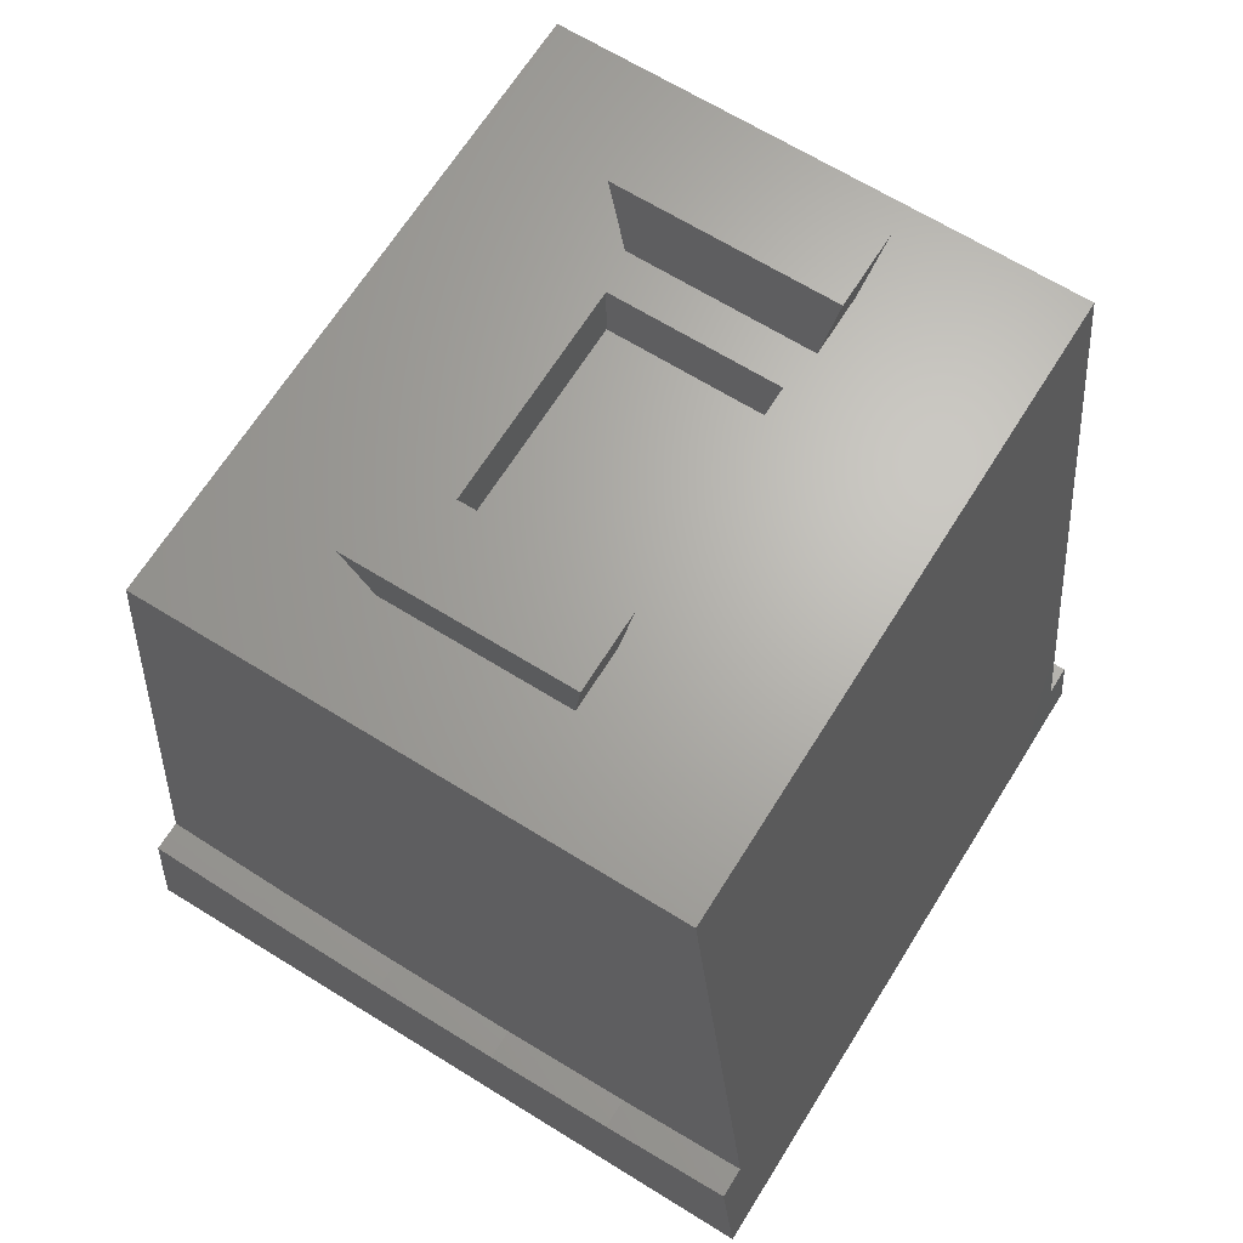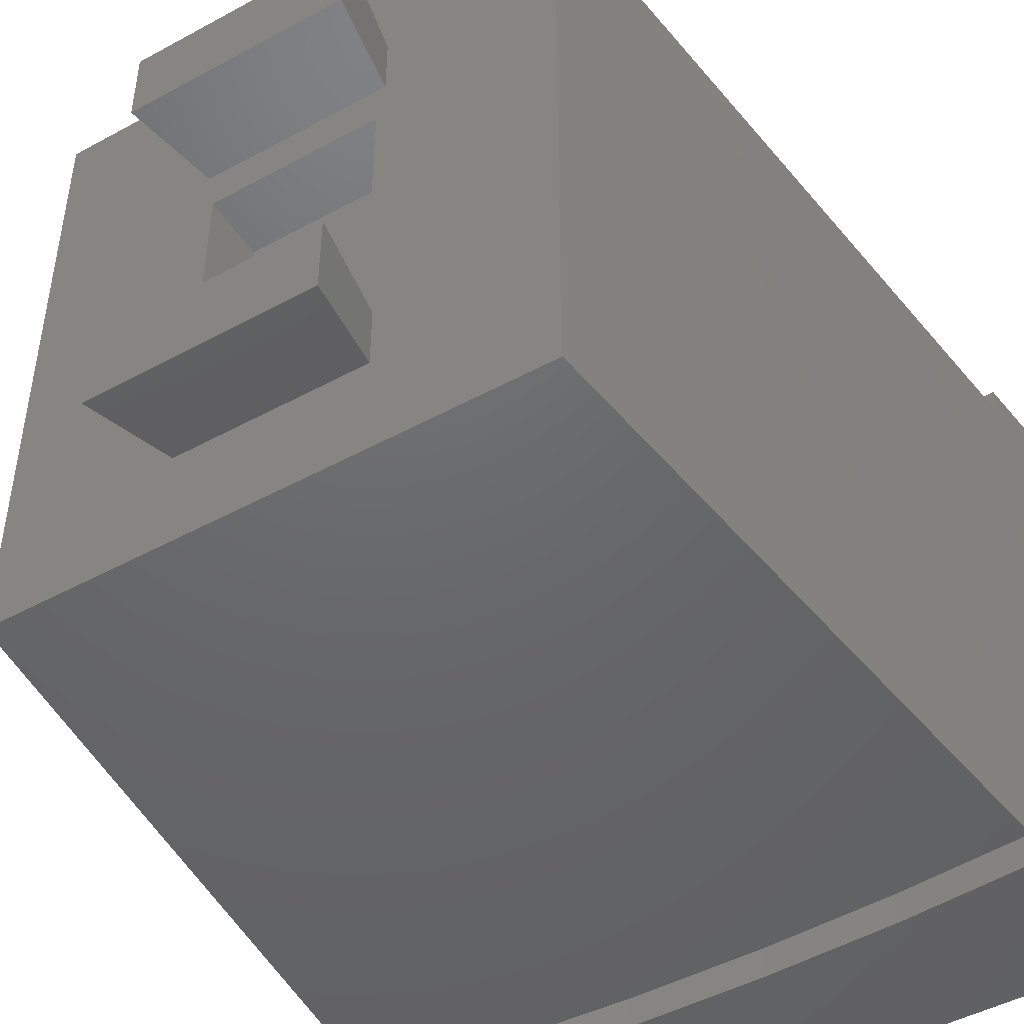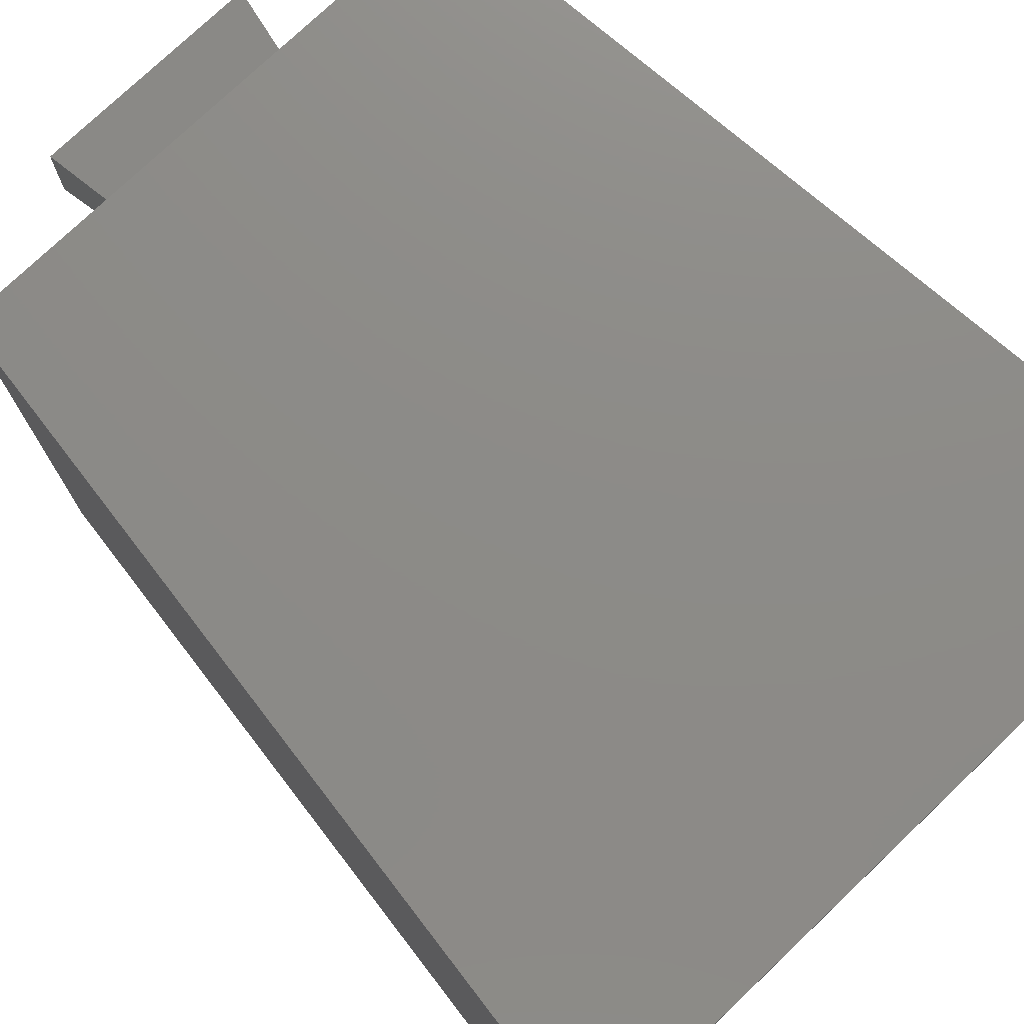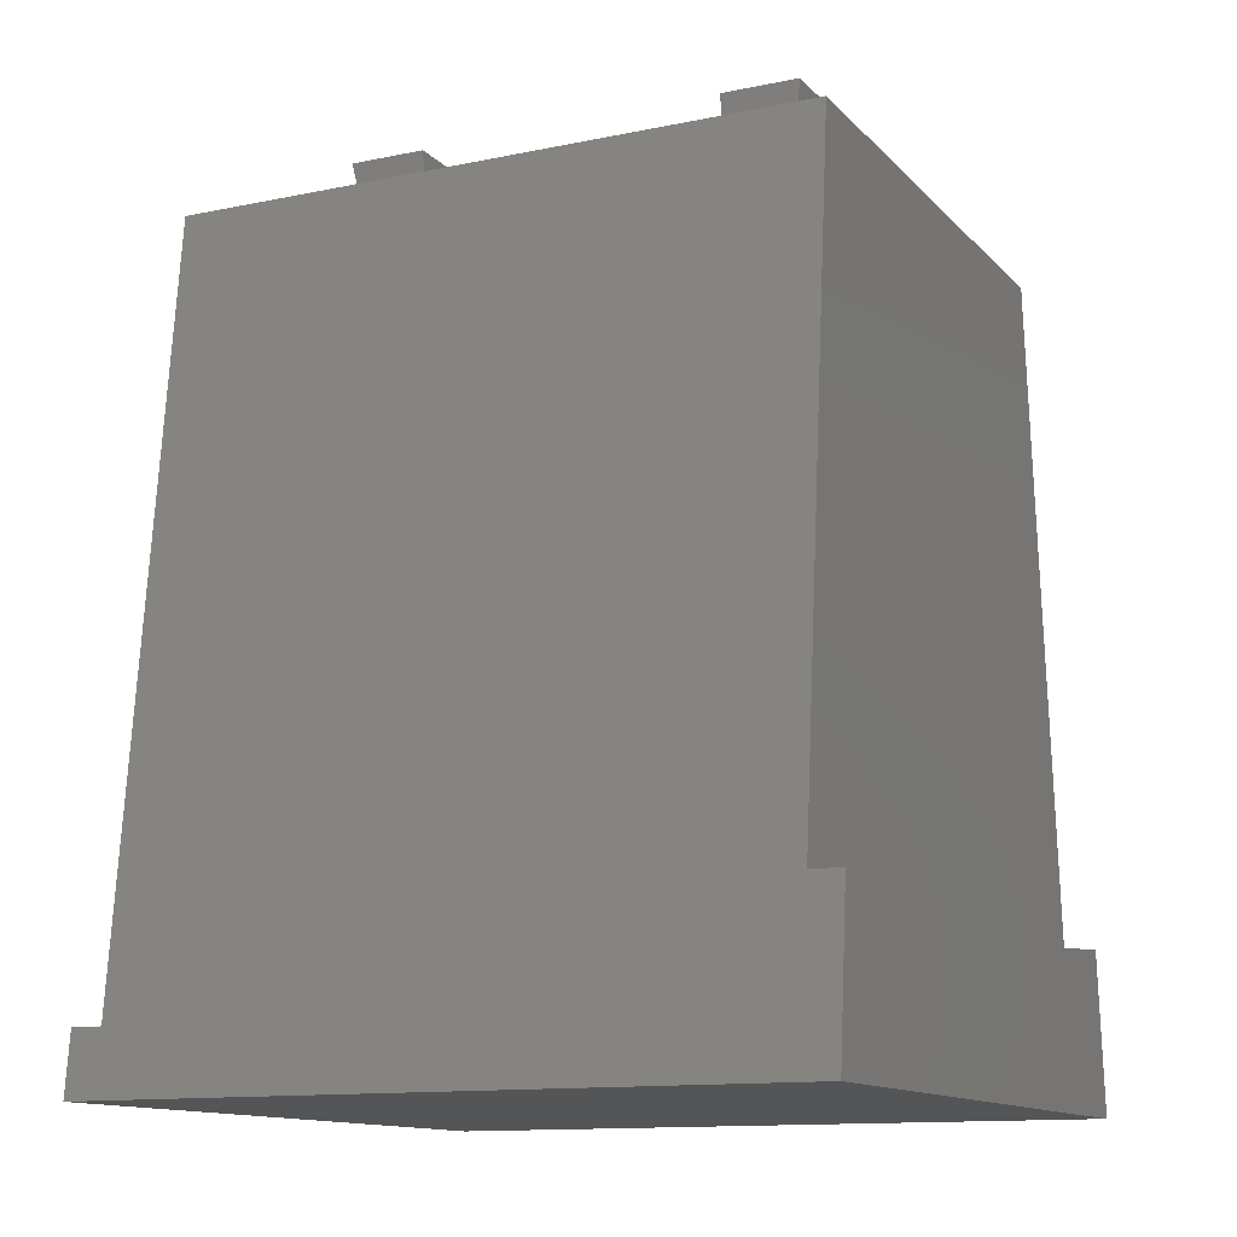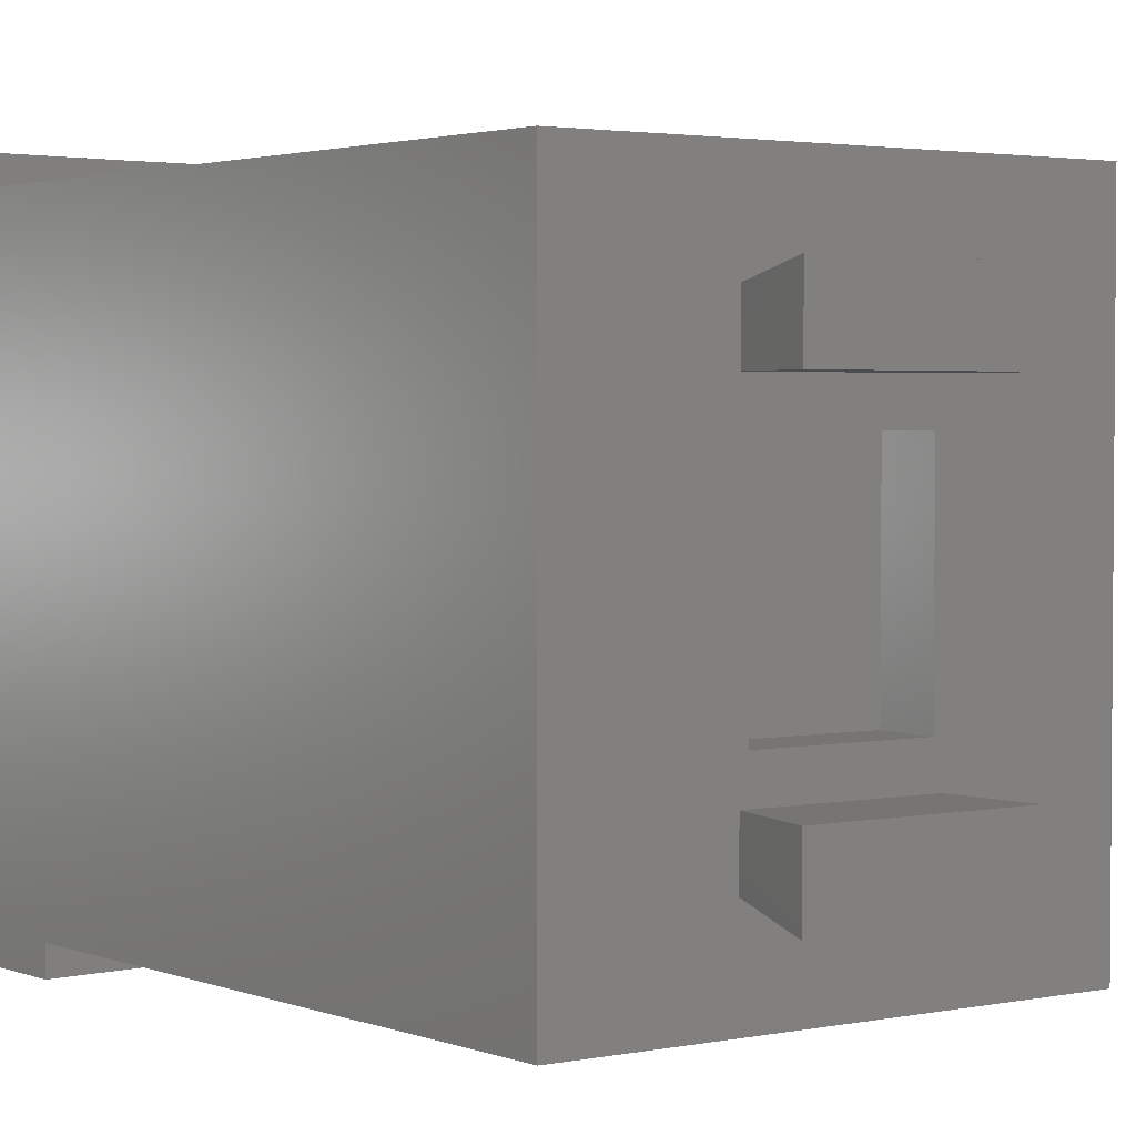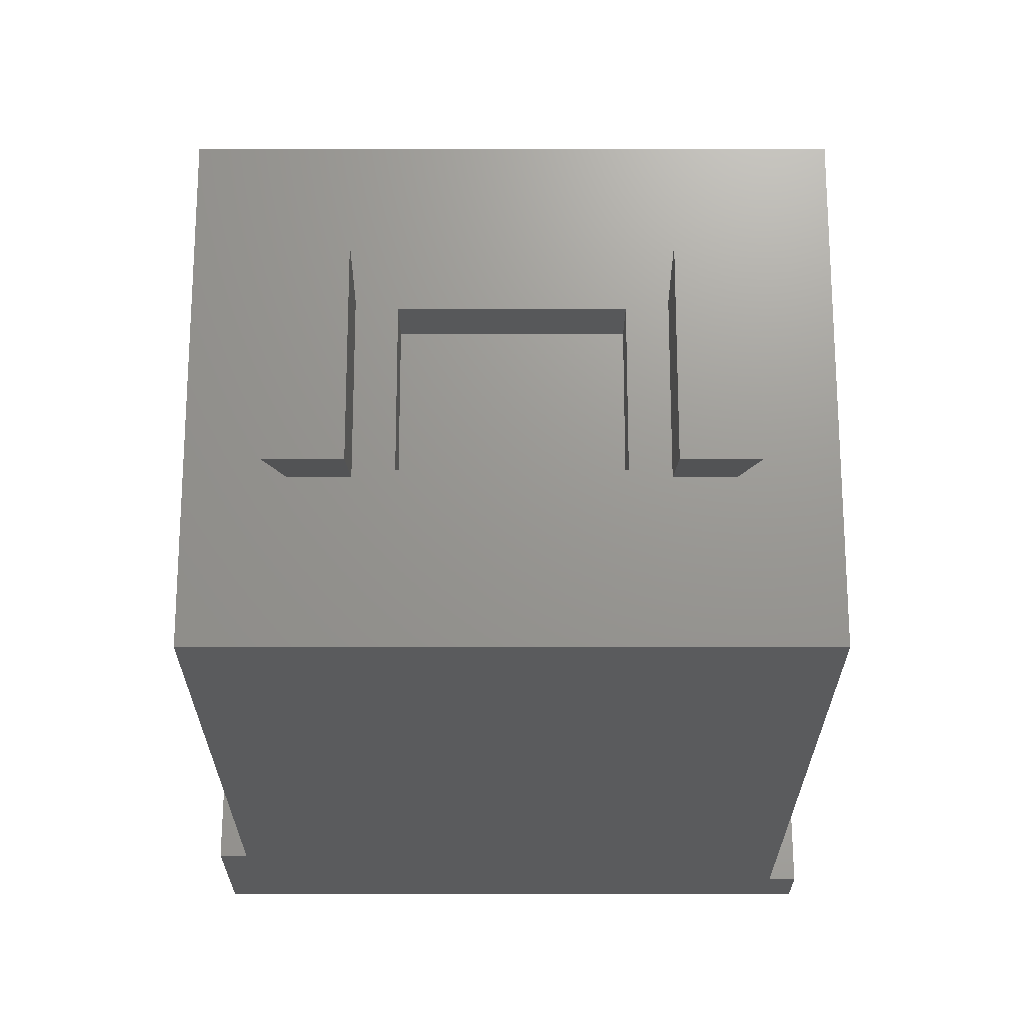
<metadata>
{"format":"stl","ext":"stl","renderer":"f3d","projection":"perspective","resolution":1024,"background":"white","views":[{"elev":66.3,"azim":31.9,"up":"+Z"},{"elev":-47.4,"azim":31.6,"up":"+Y"},{"elev":76.0,"azim":136.4,"up":"+Y"},{"elev":-12.7,"azim":-64.3,"up":"+Z"},{"elev":2.7,"azim":-33.6,"up":"+Y"},{"elev":70.3,"azim":90.0,"up":"+Z"}]}
</metadata>
<code>
# stl→obj: 216 verts, 424 faces
v 11.25 -11.25 0
v 10.71 -10.25 5.149
v 10.71 -11.25 5.149
v 11.25 11.25 0
v 11.04 11.25 2.009
v 11.04 10.25 2.009
v 8.5 10.25 26.16
v 8.5 -10.25 26.16
v -11.25 -11.25 0
v -10.71 -10.25 5.149
v -11.25 11.25 0
v -10.71 -11.25 5.149
v -11.04 10.25 2.009
v -11.04 11.25 2.009
v -8.5 10.25 26.16
v -8.5 -10.25 26.16
v 2.75 -3.64 26.16
v 2.75 3.64 26.16
v 3 5 26.16
v -2.75 3.64 26.16
v -3 5 26.16
v -2.75 -3.64 26.16
v 3 7 26.16
v -3 7 26.16
v -3 -5 26.16
v 3 -7 26.16
v 3 -5 26.16
v -3 -7 26.16
v 2.75 -3.64 24.16
v 2.75 3.64 24.16
v -2.75 -3.64 24.16
v -2.75 3.64 24.16
v -2.146 -11.25 4.61
v 2.146 -11.25 4.61
v -6.433 -11.25 4.79
v 6.433 -11.25 4.79
v 2.212 11.25 1.454
v -2.212 11.25 1.454
v 6.631 11.25 1.639
v -6.631 11.25 1.639
v -3.529 7.529 29.16
v 3.529 7.529 29.16
v -3.529 5 29.16
v 3.529 5 29.16
v -3.529 -5 29.16
v 3.529 -5 29.16
v -3.529 -7.529 29.16
v 3.529 -7.529 29.16
v 6.631 10.25 1.639
v 2.212 10.25 1.454
v -2.212 10.25 1.454
v -6.631 10.25 1.639
v -6.433 -10.25 4.79
v -2.146 -10.25 4.61
v 2.146 -10.25 4.61
v 6.433 -10.25 4.79
v 8.386 9.05 6.2
v 6.497 0.3362 6.2
v 8.386 -9.05 6.2
v 6.444 1.189 6.2
v 6.285 2.028 6.2
v 6.021 2.853 6.2
v 5.651 3.664 6.2
v 5.183 4.421 6.2
v 4.628 5.083 6.2
v 3.985 5.649 6.2
v 3.254 6.12 6.2
v 2.455 6.491 6.2
v 1.611 6.756 6.2
v 0.7225 6.915 6.2
v -0.2115 6.968 6.2
v -8.386 9.05 6.2
v -6.825 1.593 6.2
v -6.943 0.1892 6.2
v -6.471 2.871 6.2
v -5.881 4.022 6.2
v -5.054 5.046 6.2
v -4.044 5.887 6.2
v -2.9 6.488 6.2
v -1.622 6.848 6.2
v 6.444 -0.7447 6.2
v 6.285 -1.74 6.2
v 6.021 -2.651 6.2
v 5.651 -3.477 6.2
v 5.179 -4.213 6.2
v 4.61 -4.854 6.2
v 3.943 -5.401 6.2
v 3.18 -5.854 6.2
v 2.357 -6.208 6.2
v 1.513 -6.461 6.2
v 0.6492 -6.613 6.2
v -0.2354 -6.664 6.2
v -8.386 -9.05 6.2
v -1.621 -6.542 6.2
v -2.883 -6.177 6.2
v -4.021 -5.569 6.2
v -5.036 -4.718 6.2
v -5.871 -3.681 6.2
v -6.467 -2.517 6.2
v -6.824 -1.227 6.2
v -3.295 0.1772 6.2
v 2.977 0.1522 6.2
v 2.92 1.065 6.2
v -3.239 1.079 6.2
v 2.75 1.864 6.2
v 2.92 -0.7605 6.2
v -3.07 1.87 6.2
v 2.467 2.549 6.2
v -3.239 -0.7464 6.2
v -2.789 2.551 6.2
v 2.071 3.121 6.2
v 2.75 -1.56 6.2
v -2.394 3.121 6.2
v 1.591 3.572 6.2
v -3.07 -1.554 6.2
v 0.4727 4.088 6.2
v 1.058 3.894 6.2
v 2.467 -2.245 6.2
v -0.1655 4.152 6.2
v -2.789 -2.244 6.2
v 2.071 -2.818 6.2
v -0.8031 4.088 6.2
v -2.394 -2.818 6.2
v -1.918 3.572 6.2
v -1.387 3.894 6.2
v 1.591 -3.268 6.2
v 0.4727 -3.783 6.2
v 1.058 -3.59 6.2
v -0.1655 -3.848 6.2
v -0.8031 -3.783 6.2
v -1.918 -3.268 6.2
v -1.387 -3.59 6.2
v 6.824 9.05 21.06
v -6.824 9.05 21.06
v 6.792 -8.747 21.37
v 6.792 8.747 21.37
v 6.824 -9.05 21.06
v -6.824 -9.05 21.06
v -6.792 -8.747 21.37
v -6.792 8.747 21.37
v 3.908 -6.15 23.96
v 3.908 6.15 23.96
v -3.908 6.15 23.96
v -3.908 -6.15 23.96
v 2.977 0.1522 1.2
v 6.497 0.3362 1.2
v 6.444 1.189 1.2
v 2.92 1.065 1.2
v 6.285 2.028 1.2
v 6.444 -0.7447 1.2
v 2.75 1.864 1.2
v 6.021 2.853 1.2
v 2.92 -0.7605 1.2
v 5.651 3.664 1.2
v 6.285 -1.74 1.2
v 2.467 2.549 1.2
v 5.183 4.421 1.2
v 2.75 -1.56 1.2
v 4.628 5.083 1.2
v 6.021 -2.651 1.2
v 2.071 3.121 1.2
v 3.985 5.649 1.2
v 5.651 -3.477 1.2
v 1.591 3.572 1.2
v 3.254 6.12 1.2
v 2.467 -2.245 1.2
v 5.179 -4.213 1.2
v 2.455 6.491 1.2
v 1.058 3.894 1.2
v 1.611 6.756 1.2
v 0.4727 4.088 1.2
v 0.7225 6.915 1.2
v -0.1655 4.152 1.2
v -0.2115 6.968 1.2
v -0.8031 4.088 1.2
v -1.622 6.848 1.2
v -1.387 3.894 1.2
v -2.9 6.488 1.2
v -1.918 3.572 1.2
v -4.044 5.887 1.2
v -2.394 3.121 1.2
v -5.054 5.046 1.2
v -2.789 2.551 1.2
v -6.943 0.1892 1.2
v -3.295 0.1772 1.2
v -3.239 1.079 1.2
v -5.881 4.022 1.2
v -3.07 1.87 1.2
v -6.824 -1.227 1.2
v -6.471 2.871 1.2
v -6.467 -2.517 1.2
v -5.036 -4.718 1.2
v -4.021 -5.569 1.2
v -6.825 1.593 1.2
v -5.871 -3.681 1.2
v 4.61 -4.854 1.2
v 2.071 -2.818 1.2
v 3.943 -5.401 1.2
v 1.591 -3.268 1.2
v 3.18 -5.854 1.2
v 2.357 -6.208 1.2
v 1.058 -3.59 1.2
v 1.513 -6.461 1.2
v 0.4727 -3.783 1.2
v 0.6492 -6.613 1.2
v -0.1655 -3.848 1.2
v -0.2354 -6.664 1.2
v -0.8031 -3.783 1.2
v -1.621 -6.542 1.2
v -1.387 -3.59 1.2
v -2.883 -6.177 1.2
v -1.918 -3.268 1.2
v -2.394 -2.818 1.2
v -2.789 -2.244 1.2
v -3.07 -1.554 1.2
v -3.239 -0.7464 1.2
f 1 2 3
f 2 1 4
f 4 5 6
f 6 7 8
f 2 6 8
f 4 6 2
f 9 10 11
f 10 9 12
f 13 14 11
f 10 13 11
f 10 15 13
f 16 15 10
f 17 8 18
f 19 20 18
f 20 21 22
f 21 20 19
f 19 7 23
f 7 24 23
f 15 21 24
f 21 15 25
f 16 25 15
f 15 24 7
f 18 7 19
f 7 18 8
f 26 8 27
f 28 8 26
f 28 16 8
f 25 16 28
f 8 17 27
f 22 27 17
f 22 25 27
f 25 22 21
f 29 18 30
f 18 29 17
f 29 22 17
f 22 29 31
f 22 32 20
f 32 22 31
f 32 18 20
f 18 32 30
f 9 4 1
f 4 9 11
f 33 9 34
f 35 9 33
f 9 35 12
f 1 34 9
f 34 1 36
f 36 1 3
f 37 4 38
f 39 4 37
f 4 39 5
f 11 38 4
f 38 11 40
f 40 11 14
f 23 41 42
f 41 23 24
f 43 24 21
f 24 43 41
f 21 44 43
f 44 21 19
f 44 23 42
f 23 44 19
f 41 44 42
f 44 41 43
f 27 45 46
f 45 27 25
f 28 45 25
f 45 28 47
f 28 48 47
f 48 28 26
f 46 26 27
f 26 46 48
f 45 48 46
f 48 45 47
f 32 29 30
f 29 32 31
f 39 6 5
f 6 39 49
f 37 49 39
f 49 37 50
f 38 50 37
f 50 38 51
f 40 51 38
f 51 40 52
f 14 52 40
f 52 14 13
f 49 7 6
f 50 7 49
f 7 50 15
f 15 52 13
f 51 15 50
f 15 51 52
f 10 35 53
f 35 10 12
f 53 33 54
f 33 53 35
f 54 34 55
f 34 54 33
f 55 36 56
f 36 55 34
f 56 3 2
f 3 56 36
f 53 16 10
f 54 16 53
f 16 54 8
f 8 56 2
f 55 8 54
f 8 55 56
f 57 58 59
f 57 60 58
f 57 61 60
f 57 62 61
f 57 63 62
f 57 64 63
f 57 65 64
f 57 66 65
f 57 67 66
f 57 68 67
f 57 69 68
f 57 70 69
f 57 71 70
f 72 71 57
f 73 72 74
f 75 72 73
f 76 72 75
f 77 72 76
f 78 72 77
f 79 72 78
f 80 72 79
f 71 72 80
f 81 59 58
f 82 59 81
f 83 59 82
f 84 59 83
f 85 59 84
f 86 59 85
f 87 59 86
f 88 59 87
f 89 59 88
f 90 59 89
f 91 59 90
f 92 59 91
f 93 92 94
f 93 74 72
f 92 93 59
f 95 93 94
f 96 93 95
f 97 93 96
f 98 93 97
f 99 93 98
f 100 93 99
f 74 93 100
f 101 102 103
f 104 103 105
f 102 101 106
f 107 105 108
f 109 106 101
f 110 108 111
f 106 109 112
f 113 111 114
f 115 112 109
f 116 114 117
f 112 115 118
f 119 114 116
f 120 118 115
f 113 114 119
f 118 120 121
f 113 119 122
f 123 121 120
f 124 122 125
f 121 123 126
f 122 124 113
f 126 127 128
f 111 113 110
f 126 129 127
f 108 110 107
f 126 123 129
f 105 107 104
f 129 123 130
f 103 104 101
f 130 131 132
f 131 130 123
f 72 133 134
f 133 72 57
f 133 135 136
f 135 133 137
f 59 133 57
f 133 59 137
f 138 72 134
f 72 138 93
f 139 134 140
f 134 139 138
f 59 138 137
f 138 59 93
f 141 136 135
f 136 141 142
f 143 136 142
f 136 143 140
f 134 136 140
f 136 134 133
f 139 143 144
f 143 139 140
f 135 144 141
f 144 135 139
f 137 139 135
f 139 137 138
f 144 142 141
f 142 144 143
f 145 146 147
f 148 147 149
f 146 145 150
f 151 149 152
f 153 150 145
f 151 152 154
f 150 153 155
f 156 154 157
f 158 155 153
f 156 157 159
f 155 158 160
f 161 159 162
f 160 158 163
f 164 162 165
f 166 163 158
f 163 166 167
f 147 148 145
f 149 151 148
f 154 156 151
f 164 165 168
f 159 161 156
f 169 168 170
f 162 164 161
f 168 169 164
f 171 170 172
f 170 171 169
f 172 173 171
f 174 173 172
f 174 175 173
f 176 175 174
f 175 176 177
f 178 177 176
f 177 178 179
f 180 179 178
f 179 180 181
f 182 181 180
f 181 182 183
f 184 185 186
f 187 183 182
f 183 187 188
f 185 184 189
f 190 188 187
f 185 189 191
f 188 190 186
f 185 192 193
f 186 190 194
f 185 195 192
f 186 194 184
f 185 191 195
f 167 166 196
f 197 196 166
f 196 197 198
f 199 198 197
f 198 199 200
f 200 199 201
f 202 201 199
f 201 202 203
f 204 203 202
f 203 204 205
f 206 205 204
f 206 207 205
f 208 207 206
f 209 208 210
f 208 209 207
f 211 210 212
f 193 212 213
f 193 213 214
f 210 211 209
f 193 214 215
f 193 215 216
f 212 193 211
f 193 216 185
f 203 91 90
f 91 203 205
f 201 90 89
f 90 201 203
f 200 89 88
f 89 200 201
f 198 88 87
f 88 198 200
f 196 87 86
f 87 196 198
f 196 85 167
f 85 196 86
f 167 84 163
f 84 167 85
f 163 83 160
f 83 163 84
f 160 82 155
f 82 160 83
f 155 81 150
f 81 155 82
f 150 58 146
f 58 150 81
f 146 60 147
f 60 146 58
f 147 61 149
f 61 147 60
f 149 62 152
f 62 149 61
f 152 63 154
f 63 152 62
f 154 64 157
f 64 154 63
f 157 65 159
f 65 157 64
f 162 65 66
f 65 162 159
f 165 66 67
f 66 165 162
f 168 67 68
f 67 168 165
f 170 68 69
f 68 170 168
f 172 69 70
f 69 172 170
f 174 70 71
f 70 174 172
f 176 71 80
f 71 176 174
f 178 80 79
f 80 178 176
f 180 79 78
f 79 180 178
f 182 78 77
f 78 182 180
f 76 182 77
f 182 76 187
f 75 187 76
f 187 75 190
f 73 190 75
f 190 73 194
f 74 194 73
f 194 74 184
f 100 184 74
f 184 100 189
f 99 189 100
f 189 99 191
f 98 191 99
f 191 98 195
f 97 195 98
f 195 97 192
f 193 97 96
f 97 193 192
f 211 96 95
f 96 211 193
f 209 95 94
f 95 209 211
f 207 94 92
f 94 207 209
f 205 92 91
f 92 205 207
f 210 130 132
f 130 210 208
f 212 132 131
f 132 212 210
f 213 131 123
f 131 213 212
f 213 120 214
f 120 213 123
f 214 115 215
f 115 214 120
f 215 109 216
f 109 215 115
f 216 101 185
f 101 216 109
f 185 104 186
f 104 185 101
f 186 107 188
f 107 186 104
f 188 110 183
f 110 188 107
f 183 113 181
f 113 183 110
f 179 113 124
f 113 179 181
f 177 124 125
f 124 177 179
f 175 125 122
f 125 175 177
f 173 122 119
f 122 173 175
f 171 119 116
f 119 171 173
f 169 116 117
f 116 169 171
f 164 117 114
f 117 164 169
f 161 114 111
f 114 161 164
f 108 161 111
f 161 108 156
f 105 156 108
f 156 105 151
f 103 151 105
f 151 103 148
f 102 148 103
f 148 102 145
f 106 145 102
f 145 106 153
f 112 153 106
f 153 112 158
f 118 158 112
f 158 118 166
f 121 166 118
f 166 121 197
f 199 121 126
f 121 199 197
f 202 126 128
f 126 202 199
f 204 128 127
f 128 204 202
f 206 127 129
f 127 206 204
f 208 129 130
f 129 208 206

</code>
